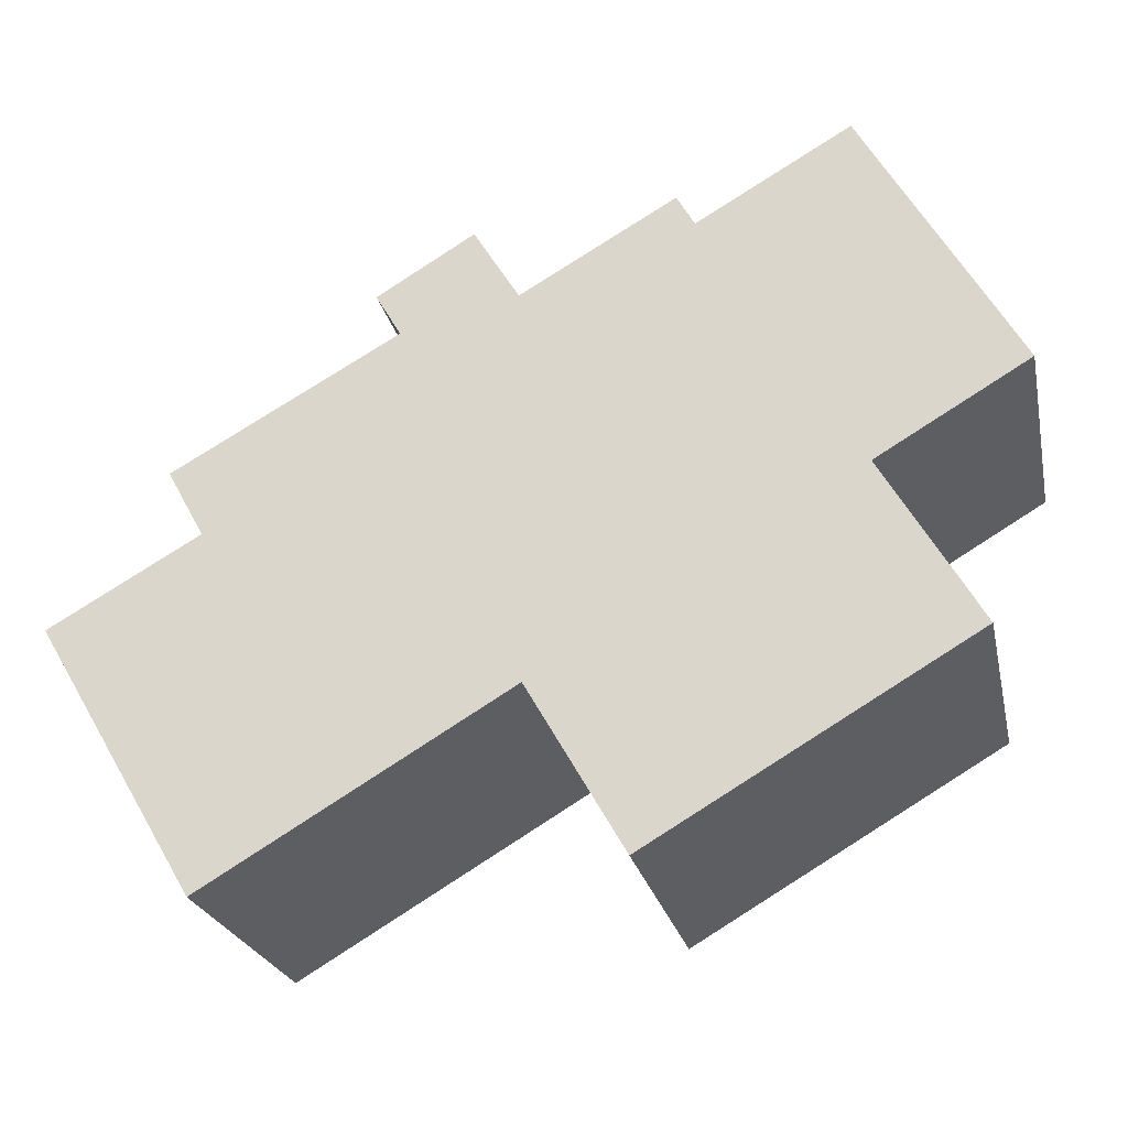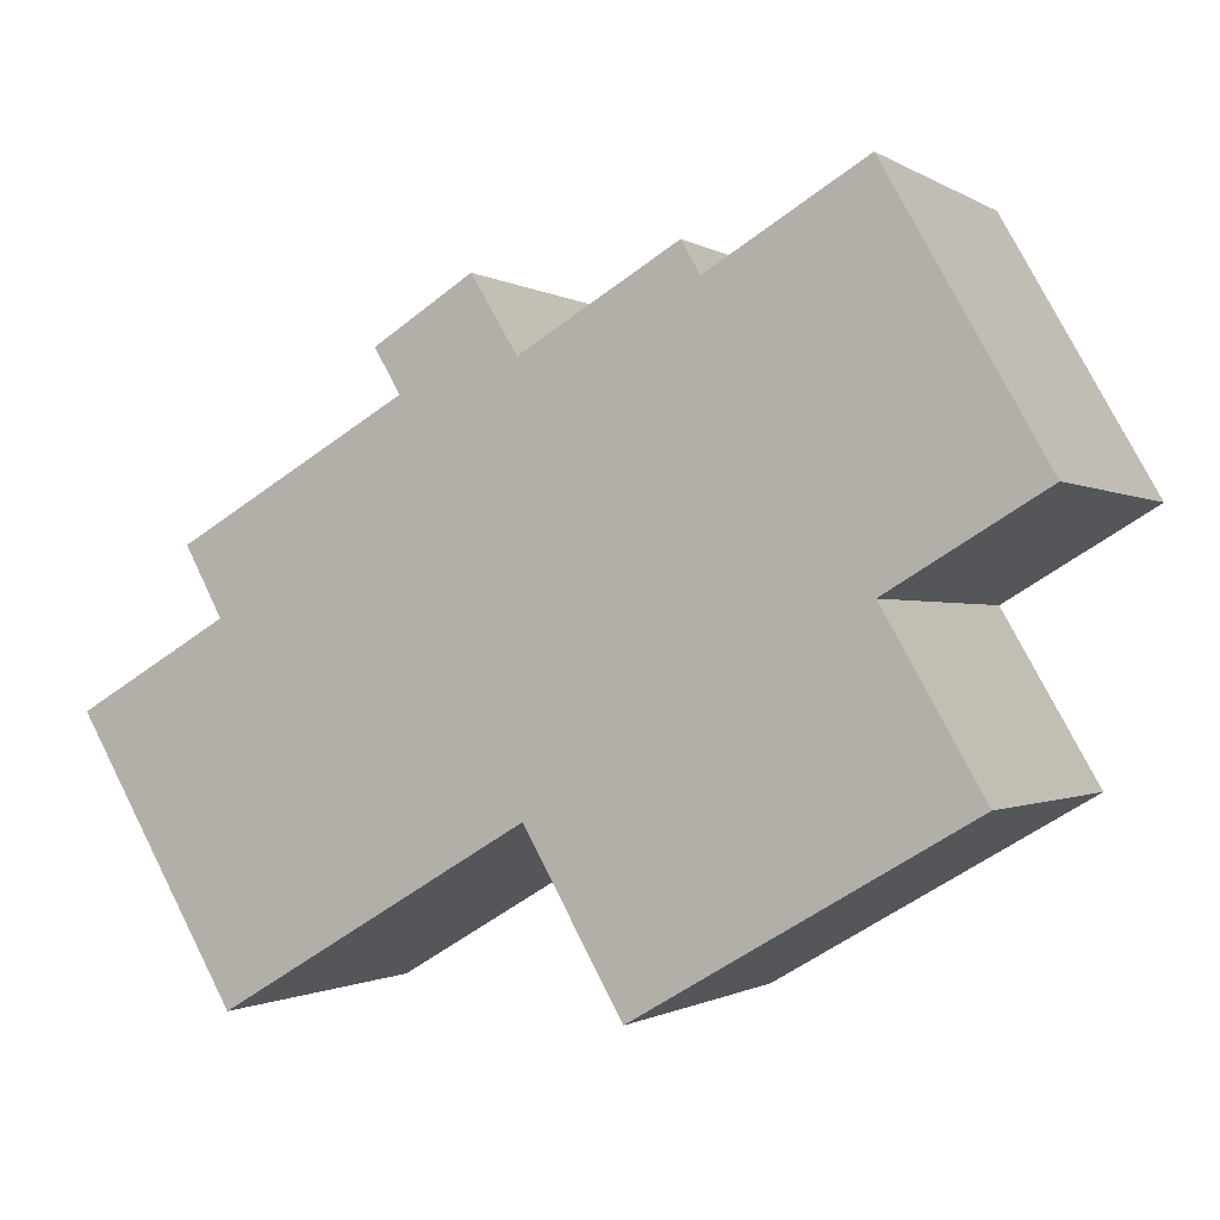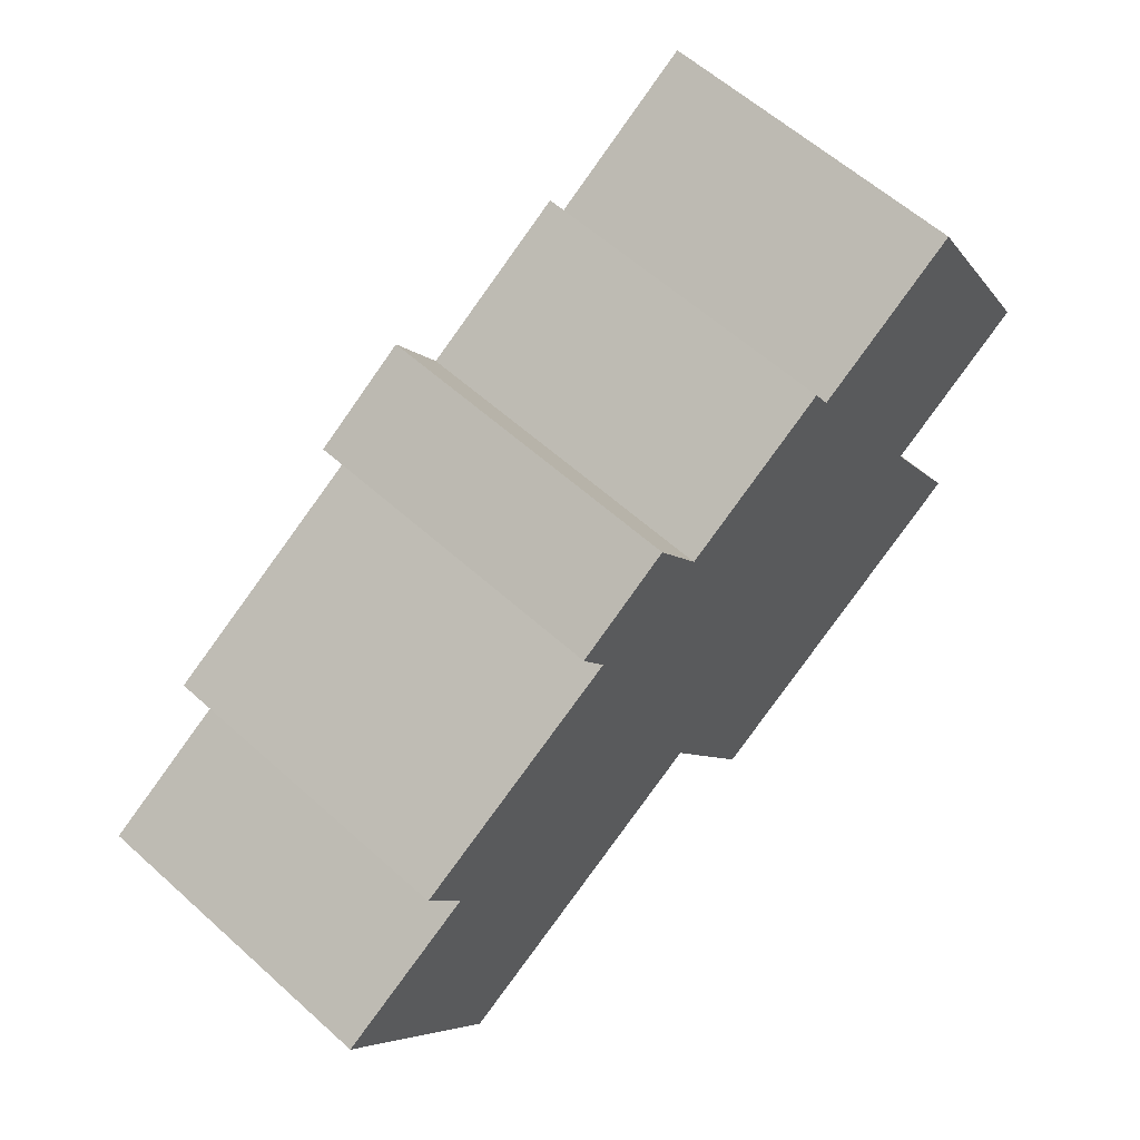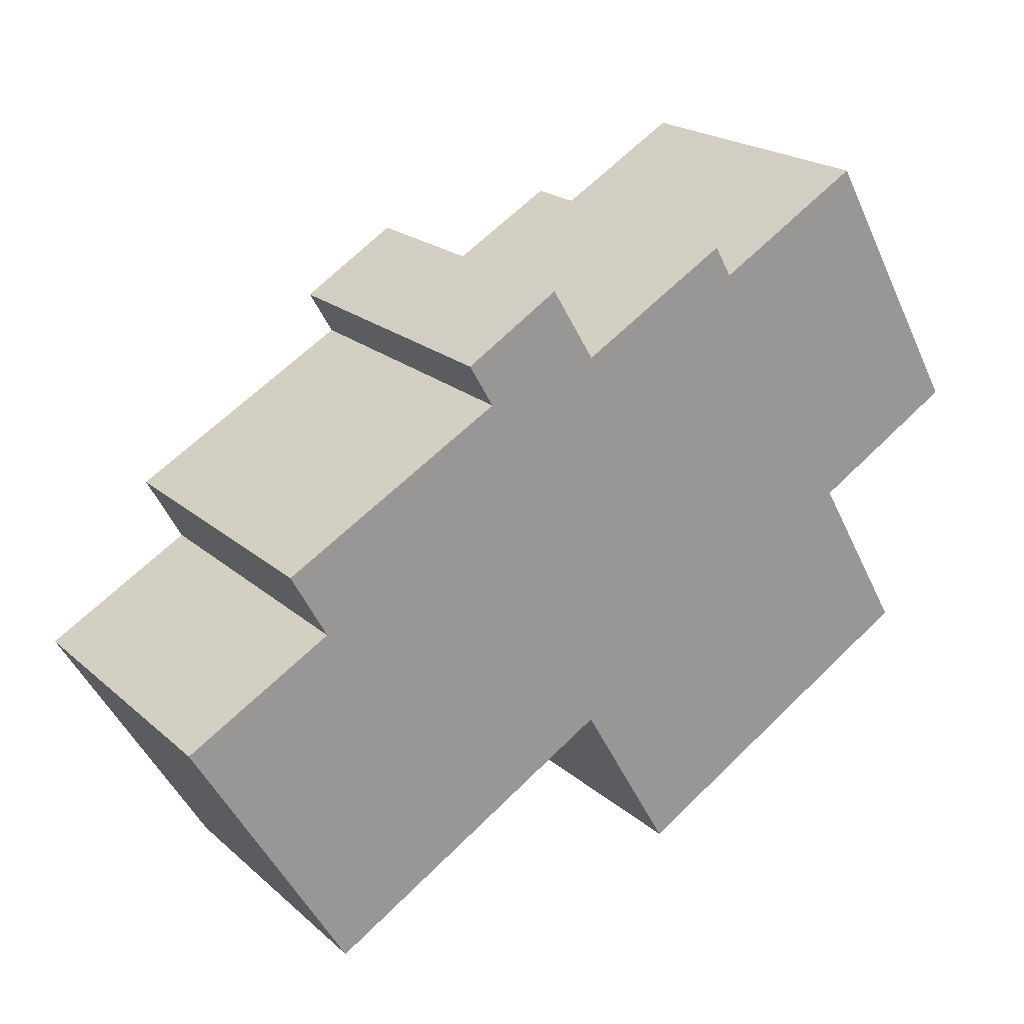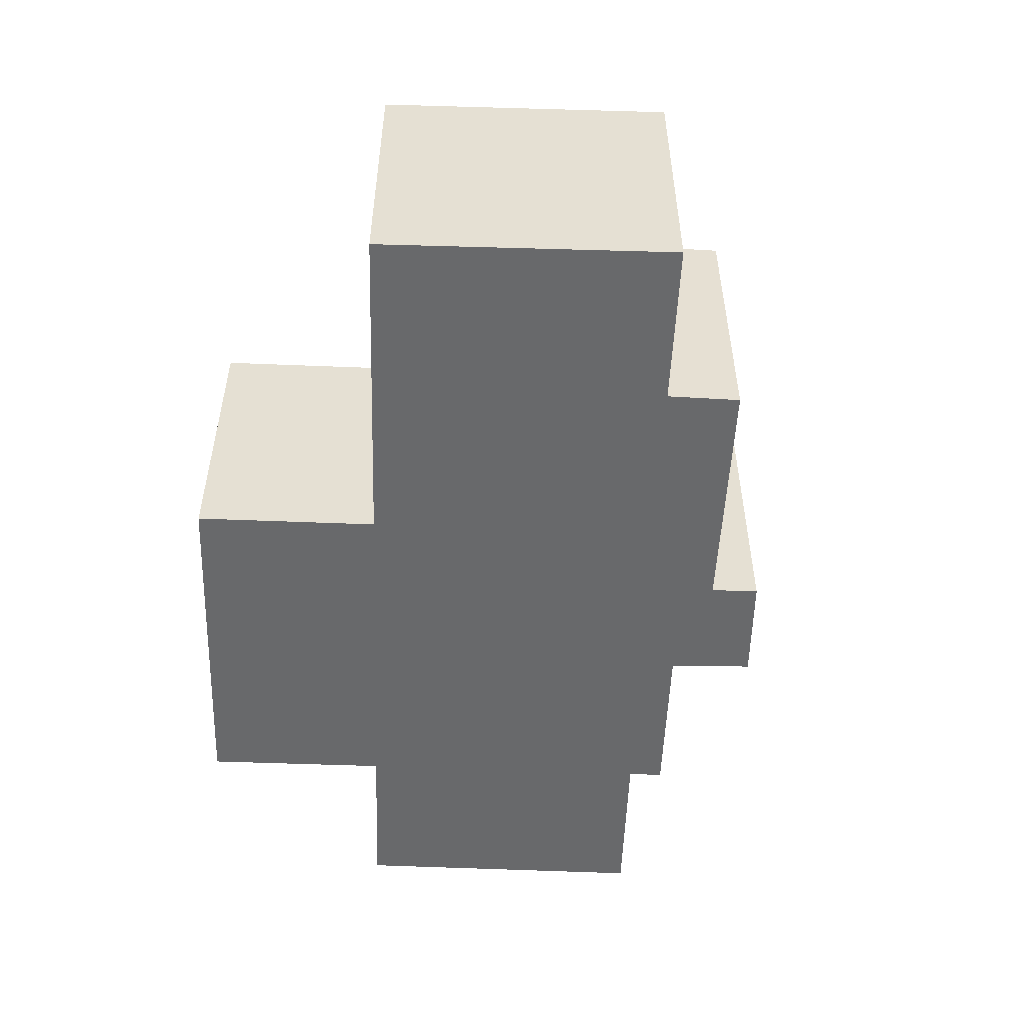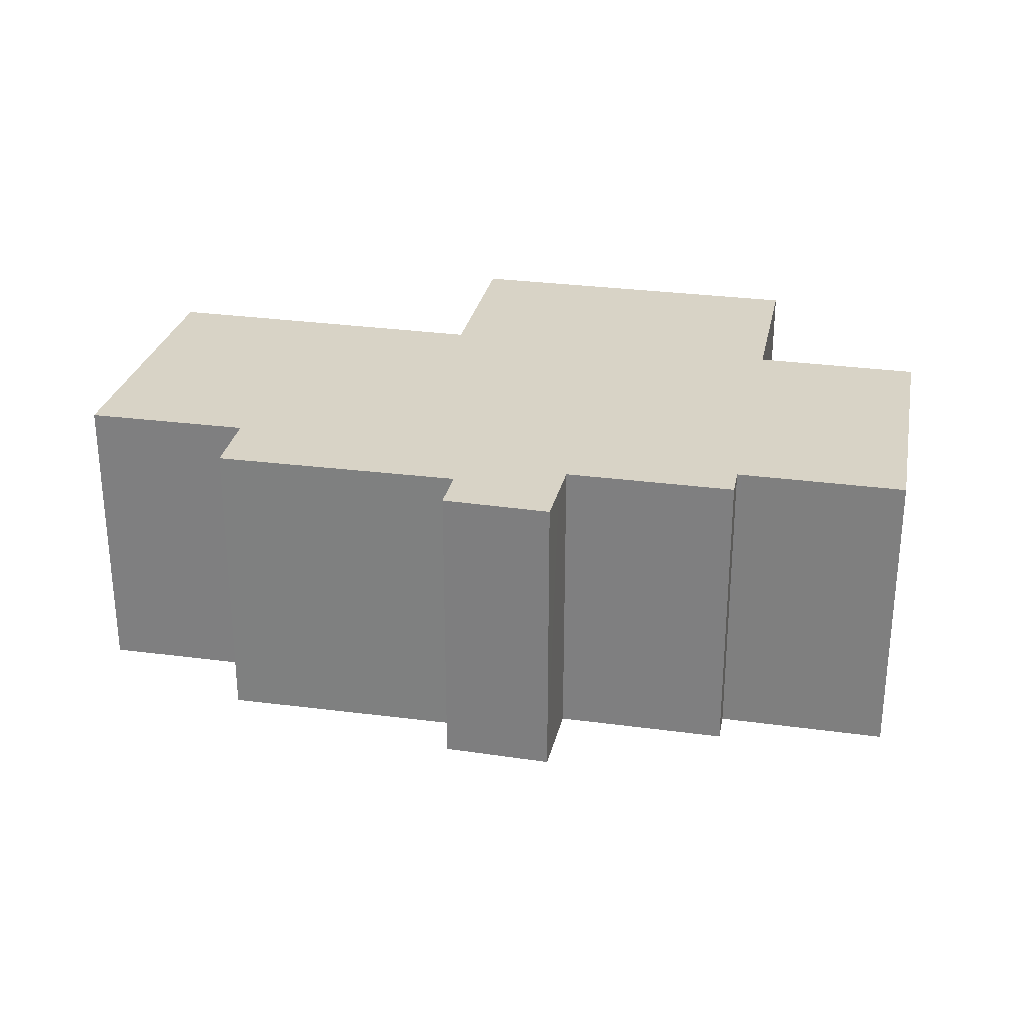
<metadata>
{"format":"obj","ext":"obj","renderer":"f3d","projection":"perspective","resolution":1024,"background":"white","views":[{"elev":-24.1,"azim":12.1,"up":"+Z"},{"elev":-1.0,"azim":26.6,"up":"+Z"},{"elev":60.5,"azim":-47.5,"up":"+Z"},{"elev":21.0,"azim":-34.0,"up":"+Z"},{"elev":-52.6,"azim":-122.3,"up":"+Y"},{"elev":28.1,"azim":-18.5,"up":"+Y"}]}
</metadata>
<code>
v  7.796 9.145 7.008
v  4.392 9.145 2.51
v  3.314 9.145 4.48
v  12.03 9.145 11.21
v  9.847 9.145 8.343
v  9.19 9.145 9.476
v  9.925 9.145 8.209
v  22.89 9.145 13.34
v  23.01 9.145 2.907
v  22.92 9.145 2.855
v  27.35 9.145 5.467
v  4.653 9.145 -7.877
v  0 9.145 5.6e-16
v  13.5 9.145 -2.645
v  12.76 9.145 10.01
v  13.36 9.145 9.023
v  13.45 9.145 9.073
v  17.89 9.145 11.65
v  13.53 9.145 -2.628
v  13.61 9.145 -2.77
v  14.81 9.145 -4.867
v  18.41 9.145 10.72
v  16.33 9.145 -7.515
v  18.54 9.145 10.8
v  16.36 9.145 -7.496
v  21.63 9.145 -4.419
v  22.97 9.145 2.764
v  25.73 9.145 -2.02
v  0 0 0
v  4.392 -1.537e-16 2.51
v  3.314 -2.743e-16 4.48
v  9.925 -5.027e-16 8.209
v  7.796 -4.291e-16 7.008
v  9.19 -5.802e-16 9.476
v  12.03 -6.863e-16 11.21
v  13.36 -5.525e-16 9.023
v  17.89 -7.131e-16 11.65
v  13.45 -5.556e-16 9.073
v  18.41 -6.565e-16 10.72
v  22.89 -8.17e-16 13.34
v  18.54 -6.612e-16 10.8
v  22.92 -1.748e-16 2.855
v  25.73 1.237e-16 -2.02
v  22.97 -1.692e-16 2.764
v  12.76 -6.131e-16 10.01
v  27.35 -3.348e-16 5.467
v  23.01 -1.78e-16 2.907
v  21.63 2.706e-16 -4.419
v  16.33 4.602e-16 -7.515
v  16.36 4.59e-16 -7.496
v  13.53 1.609e-16 -2.628
v  4.653 4.823e-16 -7.877
v  13.5 1.62e-16 -2.645
v  14.81 2.98e-16 -4.867
v  13.61 1.696e-16 -2.77
v  9.847 -5.109e-16 8.343
g defaultobject
f 1 2 3
f 4 5 6
f 5 4 7
f 8 9 10
f 9 8 11
f 2 12 13
f 12 2 1
f 12 1 7
f 12 7 14
f 14 7 4
f 14 4 15
f 14 15 16
f 14 16 17
f 14 17 18
f 14 18 19
f 19 18 20
f 20 18 21
f 21 18 22
f 21 22 23
f 23 22 24
f 23 24 8
f 23 8 25
f 25 8 26
f 26 8 10
f 26 10 27
f 26 27 28
f 29 2 13
f 2 29 30
f 31 1 3
f 1 31 7
f 7 31 32
f 32 31 33
f 34 4 6
f 4 34 35
f 36 17 16
f 17 36 18
f 18 36 37
f 37 36 38
f 39 24 22
f 24 39 8
f 8 39 40
f 40 39 41
f 42 27 10
f 27 42 28
f 28 42 43
f 43 42 44
f 35 15 4
f 15 35 16
f 16 35 36
f 36 35 45
f 37 22 18
f 22 37 39
f 40 11 8
f 11 40 46
f 47 11 46
f 11 47 9
f 9 47 42
f 9 42 10
f 43 26 28
f 26 43 25
f 25 43 48
f 25 48 23
f 23 48 49
f 49 48 50
f 51 14 19
f 14 51 12
f 12 51 52
f 52 51 53
f 49 21 23
f 21 49 20
f 20 49 19
f 19 49 51
f 51 49 54
f 51 54 55
f 52 13 12
f 13 52 29
f 30 3 2
f 3 30 31
f 5 34 6
f 34 5 7
f 34 7 56
f 56 7 32
f 50 54 49
f 54 50 48
f 54 48 43
f 54 43 55
f 55 43 44
f 55 44 51
f 53 29 52
f 29 53 51
f 29 51 44
f 29 44 42
f 29 42 47
f 29 47 46
f 29 46 30
f 30 46 40
f 30 40 41
f 30 41 39
f 30 39 31
f 31 39 33
f 33 39 36
f 33 36 32
f 36 39 38
f 37 38 39
f 36 56 32
f 56 36 45
f 56 45 34
f 34 45 35

</code>
